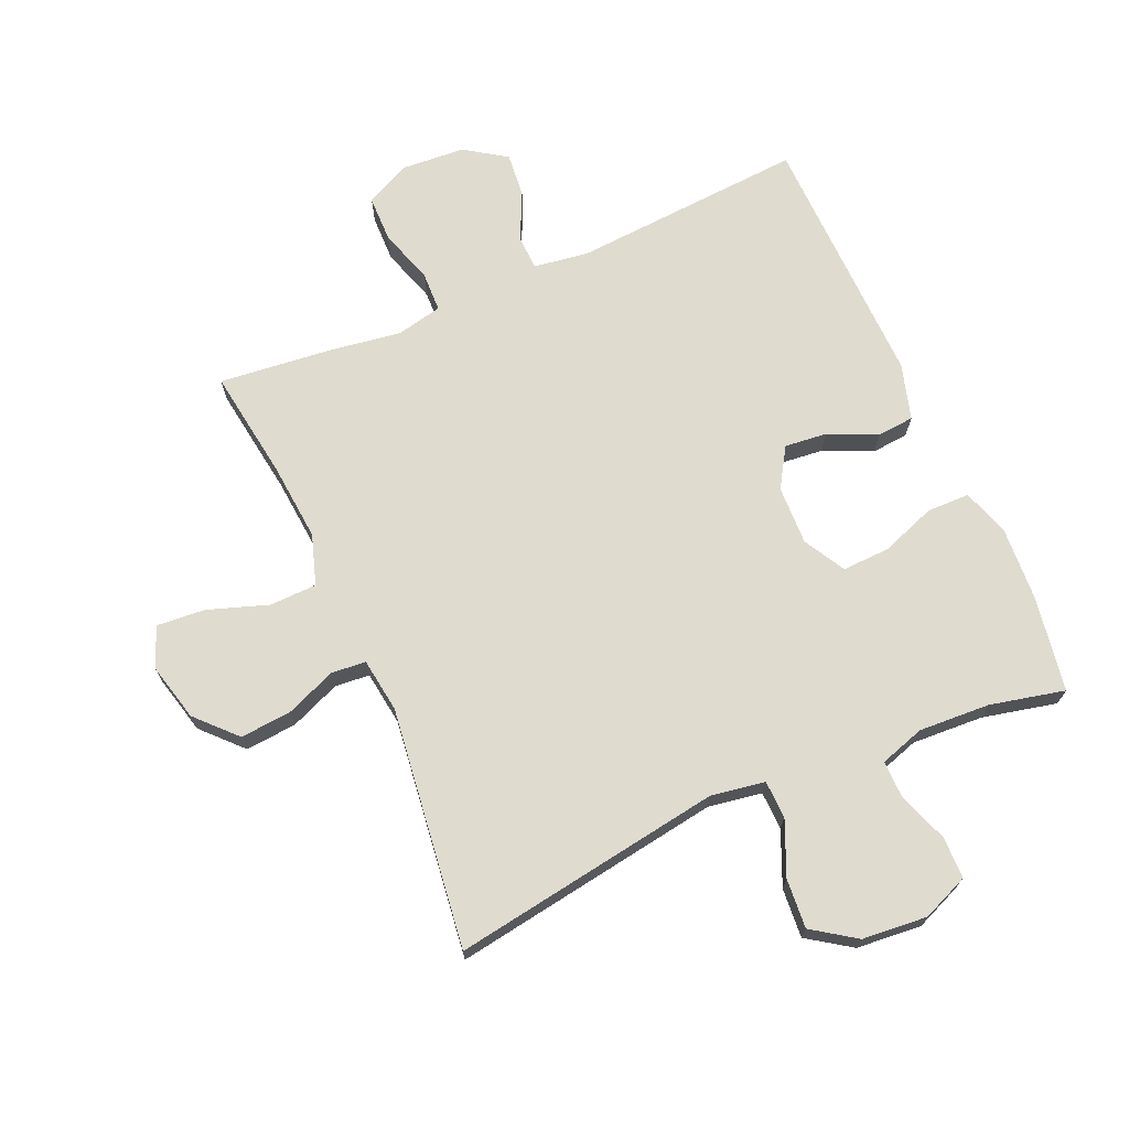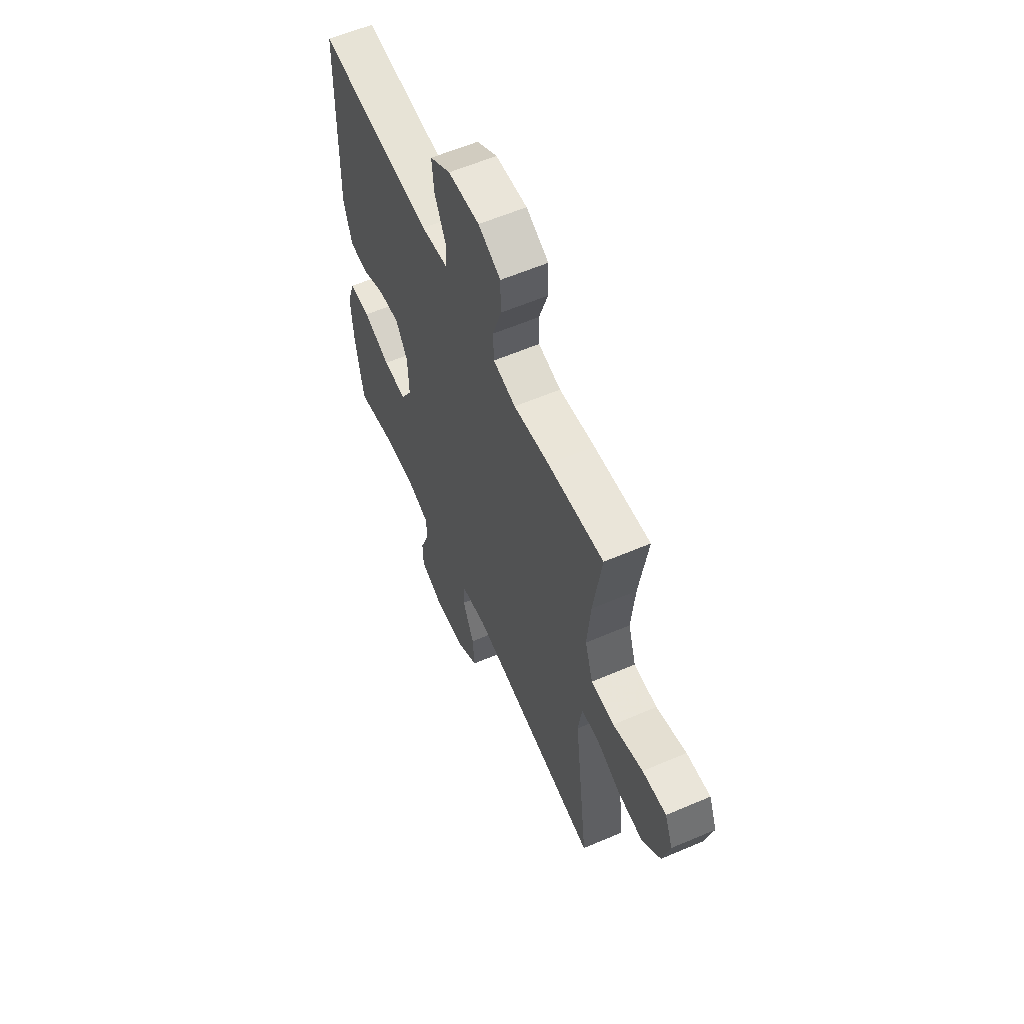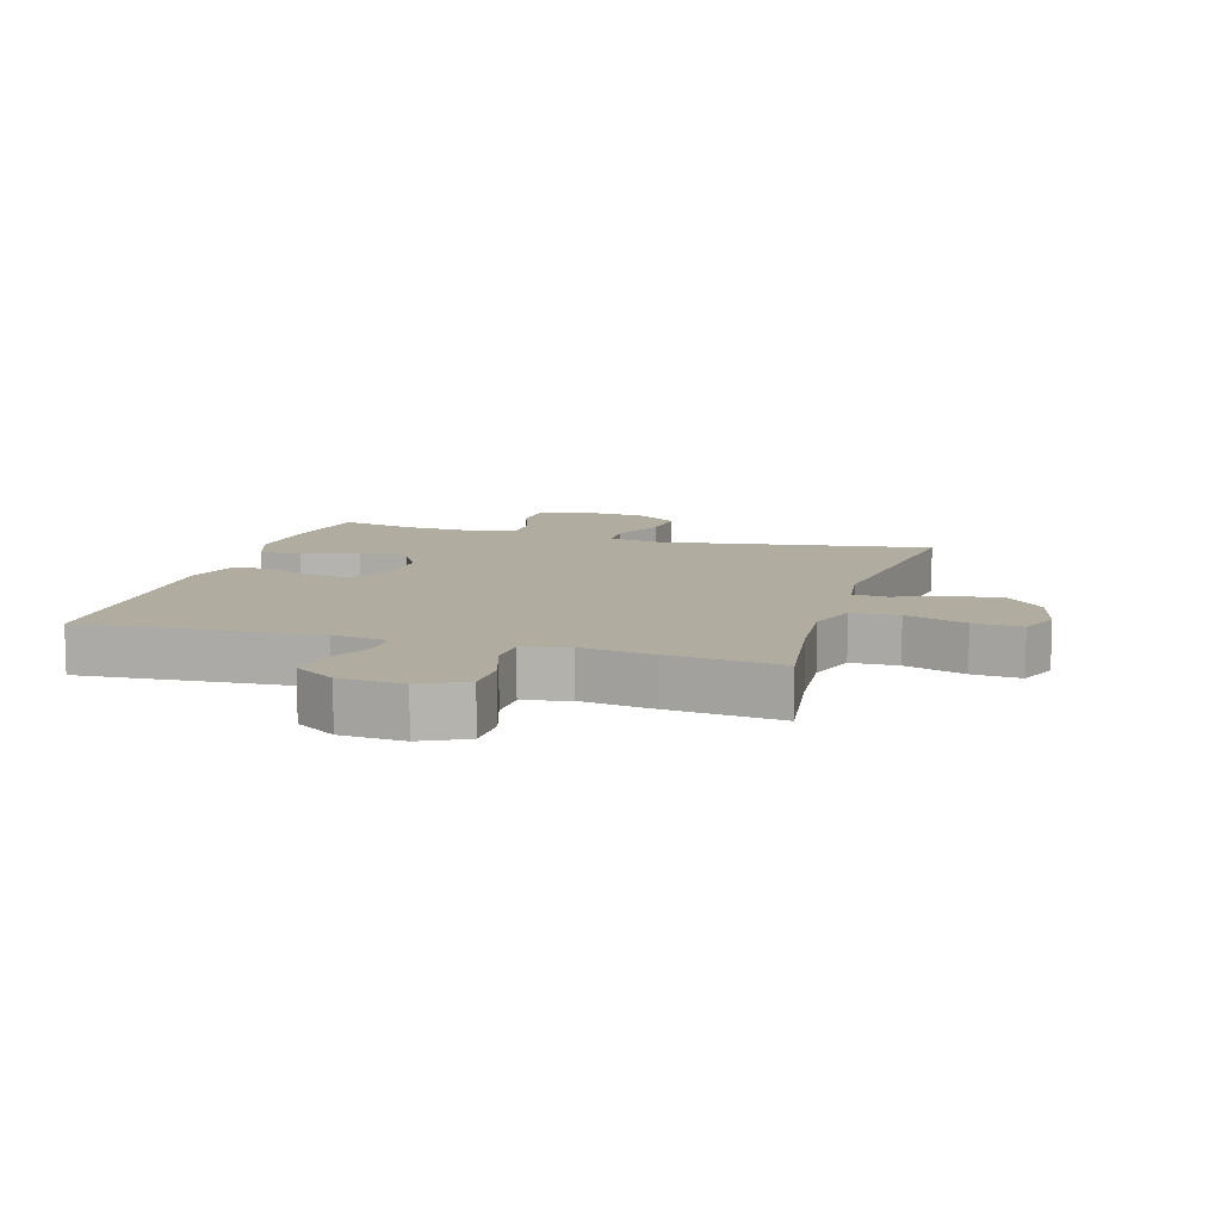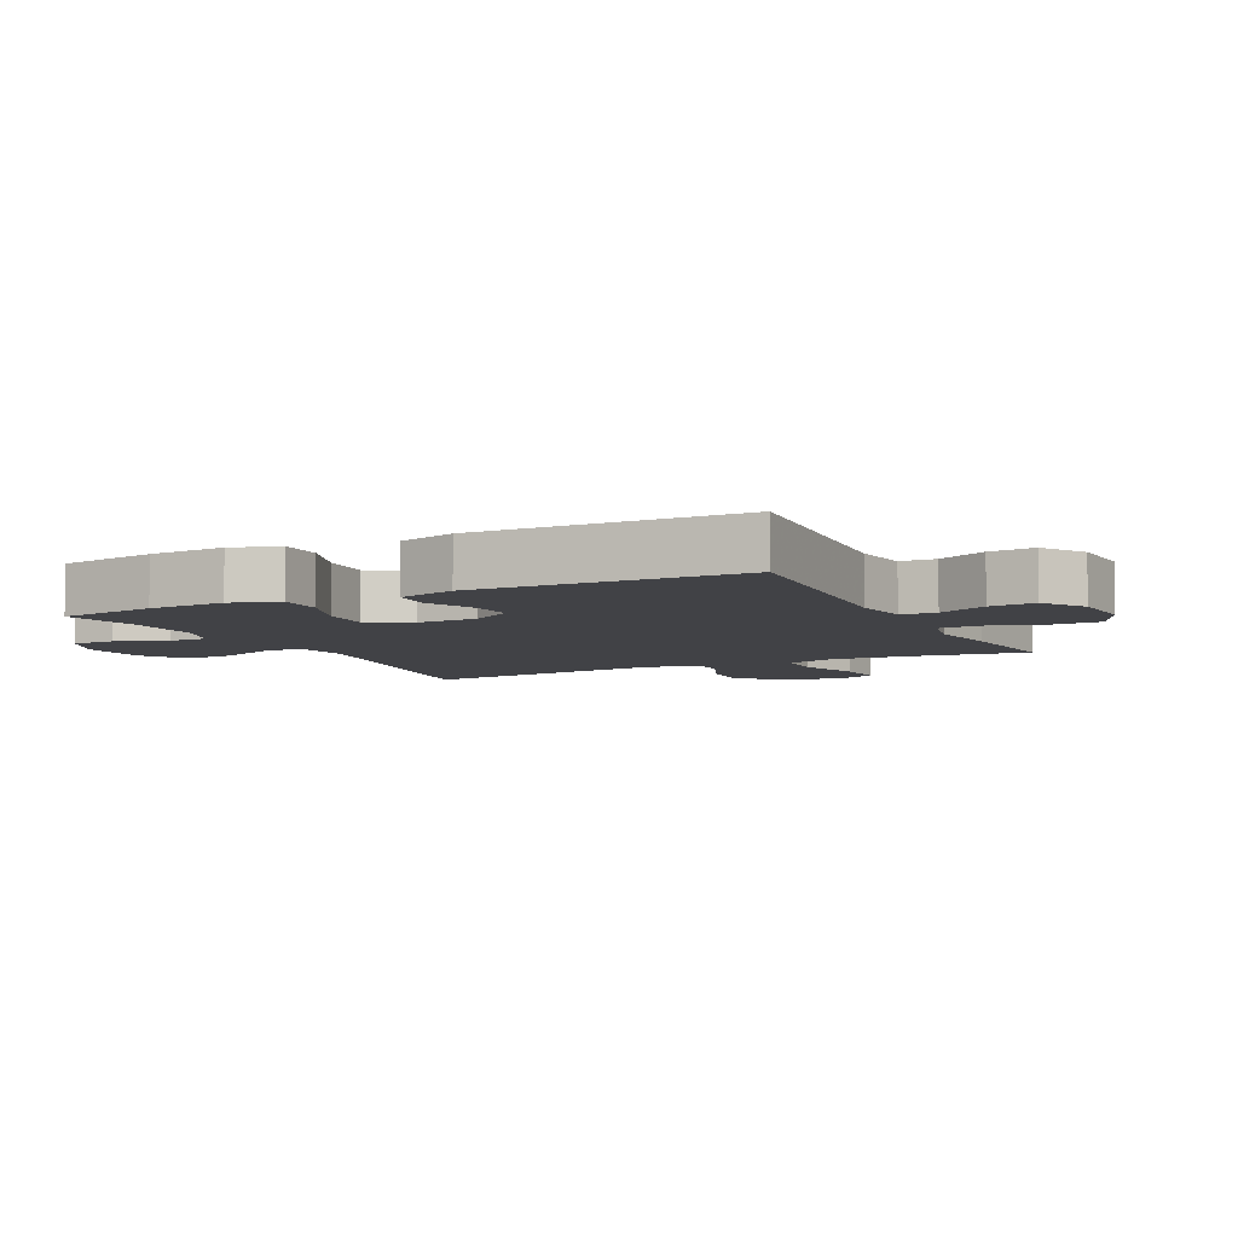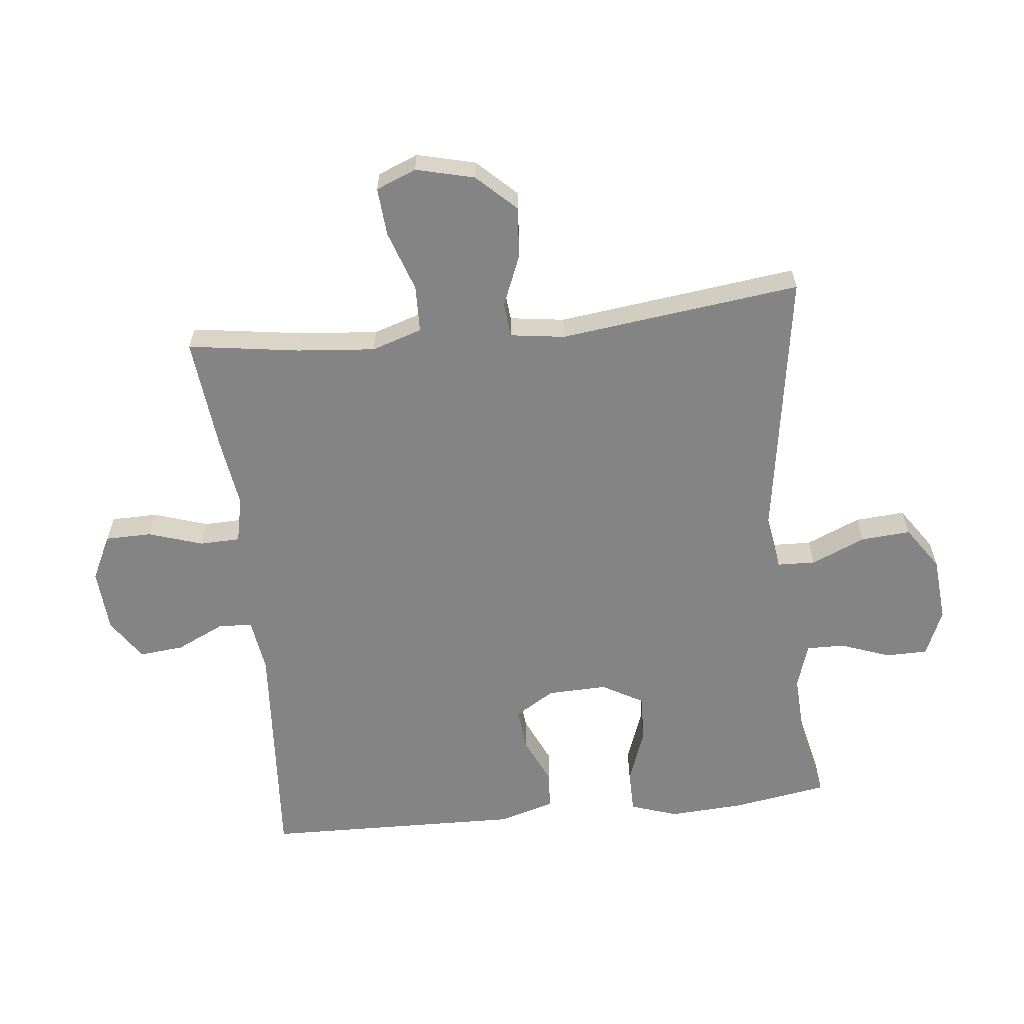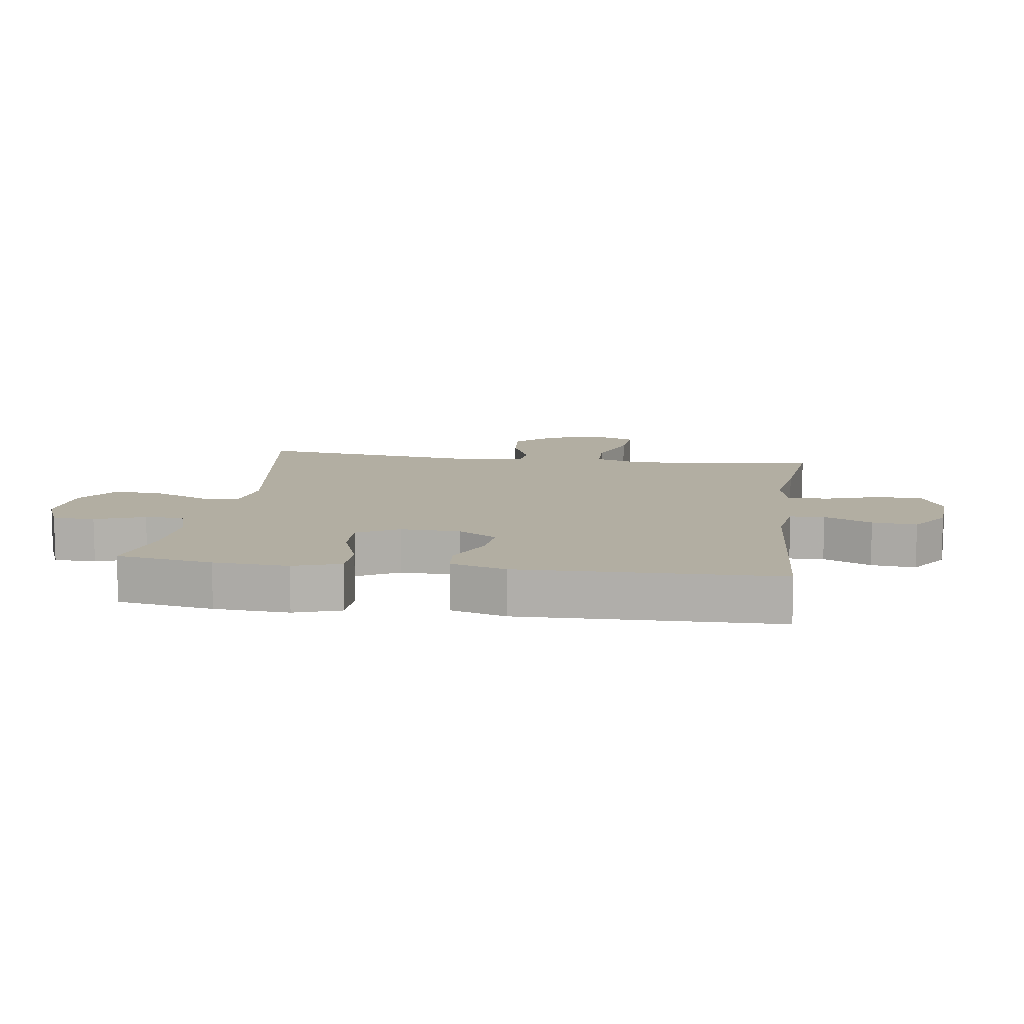
<metadata>
{"format":"obj","ext":"obj","renderer":"f3d","projection":"perspective","resolution":1024,"background":"white","views":[{"elev":70.3,"azim":156.4,"up":"+Y"},{"elev":59.7,"azim":66.3,"up":"+Z"},{"elev":10.1,"azim":16.6,"up":"+Y"},{"elev":-6.6,"azim":-63.9,"up":"+Y"},{"elev":-61.4,"azim":96.1,"up":"+Y"},{"elev":10.7,"azim":-81.8,"up":"+Y"}]}
</metadata>
<code>
v 0.5 0.07 -0.5
v 0.068 0.07 -0.432
v -0.018 0.07 -0.446
v -0.02 0.07 -0.507
v 0.017 0.07 -0.593
v 0.023 0.07 -0.672
v -0.046 0.07 -0.719
v -0.15 0.07 -0.728
v -0.224 0.07 -0.697
v -0.225 0.07 -0.63
v -0.196 0.07 -0.551
v -0.195 0.07 -0.49
v -0.267 0.07 -0.467
v -0.381 0.07 -0.473
v -0.5 0.07 -0.5
v -0.525 0.07 -0.347
v -0.532 0.07 -0.228
v -0.507 0.07 -0.153
v -0.439 0.07 -0.152
v -0.351 0.07 -0.184
v -0.275 0.07 -0.187
v -0.238 0.07 -0.121
v -0.241 0.07 -0.026
v -0.28 0.07 0.037
v -0.348 0.07 0.03
v -0.425 0.07 -0.005
v -0.484 0.07 0
v -0.51 0.07 0.089
v -0.5 0.07 0.5
v -0.128 0.07 0.474
v -0.041 0.07 0.487
v -0.039 0.07 0.542
v -0.075 0.07 0.618
v -0.082 0.07 0.689
v -0.016 0.07 0.733
v 0.085 0.07 0.74
v 0.157 0.07 0.705
v 0.158 0.07 0.631
v 0.13 0.07 0.544
v 0.132 0.07 0.48
v 0.205 0.07 0.464
v 0.32 0.07 0.481
v 0.5 0.07 0.5
v 0.474 0.07 0.322
v 0.463 0.07 0.198
v 0.489 0.07 0.118
v 0.564 0.07 0.116
v 0.661 0.07 0.149
v 0.738 0.07 0.155
v 0.764 0.07 0.091
v 0.741 0.07 -0.002
v 0.682 0.07 -0.064
v 0.6 0.07 -0.057
v 0.519 0.07 -0.024
v 0.464 0.07 -0.029
v 0.452 0.07 -0.116
v 0.5 0 -0.5
v 0.068 0 -0.432
v -0.018 0 -0.446
v -0.02 0 -0.507
v 0.017 0 -0.593
v 0.023 0 -0.672
v -0.046 0 -0.719
v -0.15 0 -0.728
v -0.224 0 -0.697
v -0.225 0 -0.63
v -0.196 0 -0.551
v -0.195 0 -0.49
v -0.267 0 -0.467
v -0.381 0 -0.473
v -0.5 0 -0.5
v -0.525 0 -0.347
v -0.532 0 -0.228
v -0.507 0 -0.153
v -0.439 0 -0.152
v -0.351 0 -0.184
v -0.275 0 -0.187
v -0.238 0 -0.121
v -0.241 0 -0.026
v -0.28 0 0.037
v -0.348 0 0.03
v -0.425 0 -0.005
v -0.484 0 0
v -0.51 0 0.089
v -0.5 0 0.5
v -0.128 0 0.474
v -0.041 0 0.487
v -0.039 0 0.542
v -0.075 0 0.618
v -0.082 0 0.689
v -0.016 0 0.733
v 0.085 0 0.74
v 0.157 0 0.705
v 0.158 0 0.631
v 0.13 0 0.544
v 0.132 0 0.48
v 0.205 0 0.464
v 0.32 0 0.481
v 0.5 0 0.5
v 0.474 0 0.322
v 0.463 0 0.198
v 0.489 0 0.118
v 0.564 0 0.116
v 0.661 0 0.149
v 0.738 0 0.155
v 0.764 0 0.091
v 0.741 0 -0.002
v 0.682 0 -0.064
v 0.6 0 -0.057
v 0.519 0 -0.024
v 0.464 0 -0.029
v 0.452 0 -0.116
f 52 53 54
f 51 52 54
f 50 51 54
f 49 50 54
f 48 49 54
f 47 48 54
f 46 47 54 55
f 45 46 55
f 41 42 43 44
f 40 41 44 45
f 37 38 39
f 36 37 39
f 35 36 39
f 34 35 39
f 33 34 39
f 32 33 39
f 31 32 39 40
f 45 55 56
f 40 45 56
f 31 40 56
f 30 31 56
f 28 29 30
f 27 28 30
f 26 27 30
f 25 26 30
f 18 19 20
f 17 18 20
f 16 17 20
f 15 16 20
f 14 15 20
f 13 14 20 21
f 12 13 21 22
f 9 10 11
f 8 9 11
f 7 8 11
f 6 7 11
f 5 6 11
f 4 5 11
f 3 4 11 12
f 30 56 1 2
f 24 25 30
f 23 24 30 2
f 3 12 22 23
f 2 3 23
f 110 109 108
f 110 108 107
f 110 107 106
f 110 106 105
f 110 105 104
f 110 104 103
f 111 110 103 102
f 111 102 101
f 100 99 98 97
f 101 100 97 96
f 95 94 93
f 95 93 92
f 95 92 91
f 95 91 90
f 95 90 89
f 95 89 88
f 96 95 88 87
f 112 111 101
f 112 101 96
f 112 96 87
f 112 87 86
f 86 85 84
f 86 84 83
f 86 83 82
f 86 82 81
f 76 75 74
f 76 74 73
f 76 73 72
f 76 72 71
f 76 71 70
f 77 76 70 69
f 78 77 69 68
f 67 66 65
f 67 65 64
f 67 64 63
f 67 63 62
f 67 62 61
f 67 61 60
f 68 67 60 59
f 58 57 112 86
f 86 81 80
f 58 86 80 79
f 79 78 68 59
f 79 59 58
f 1 57 58 2
f 2 58 59 3
f 3 59 60 4
f 4 60 61 5
f 5 61 62 6
f 6 62 63 7
f 7 63 64 8
f 8 64 65 9
f 9 65 66 10
f 10 66 67 11
f 11 67 68 12
f 12 68 69 13
f 13 69 70 14
f 14 70 71 15
f 15 71 72 16
f 16 72 73 17
f 17 73 74 18
f 18 74 75 19
f 19 75 76 20
f 20 76 77 21
f 21 77 78 22
f 22 78 79 23
f 23 79 80 24
f 24 80 81 25
f 25 81 82 26
f 26 82 83 27
f 27 83 84 28
f 28 84 85 29
f 29 85 86 30
f 30 86 87 31
f 31 87 88 32
f 32 88 89 33
f 33 89 90 34
f 34 90 91 35
f 35 91 92 36
f 36 92 93 37
f 37 93 94 38
f 38 94 95 39
f 39 95 96 40
f 40 96 97 41
f 41 97 98 42
f 42 98 99 43
f 43 99 100 44
f 44 100 101 45
f 45 101 102 46
f 46 102 103 47
f 47 103 104 48
f 48 104 105 49
f 49 105 106 50
f 50 106 107 51
f 51 107 108 52
f 52 108 109 53
f 53 109 110 54
f 54 110 111 55
f 55 111 112 56
f 56 112 57 1

</code>
